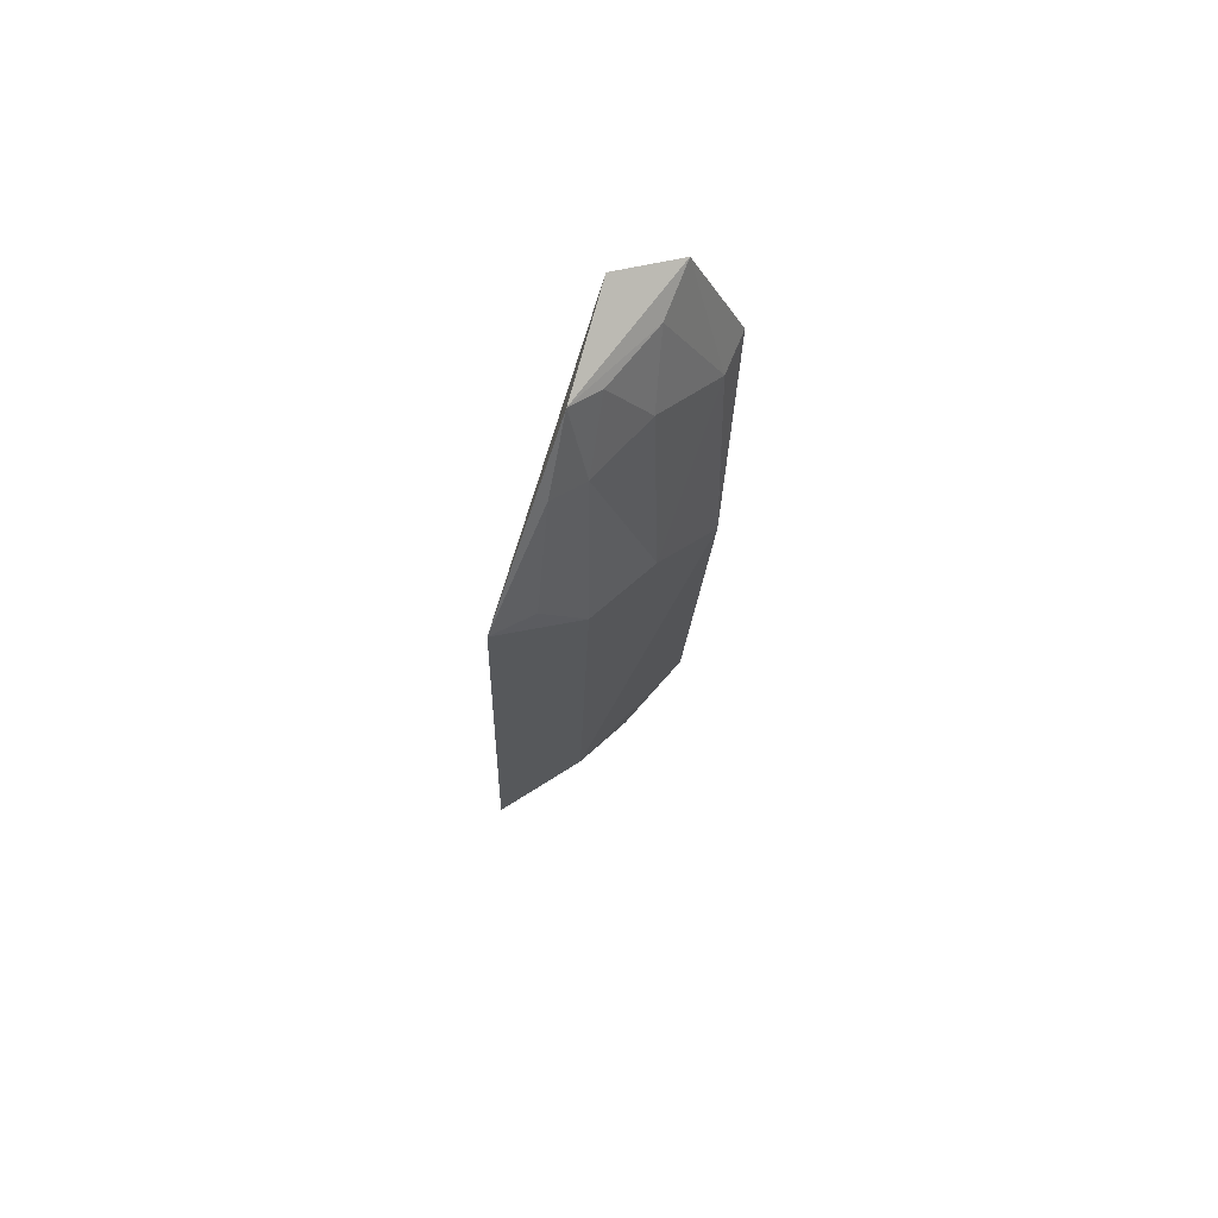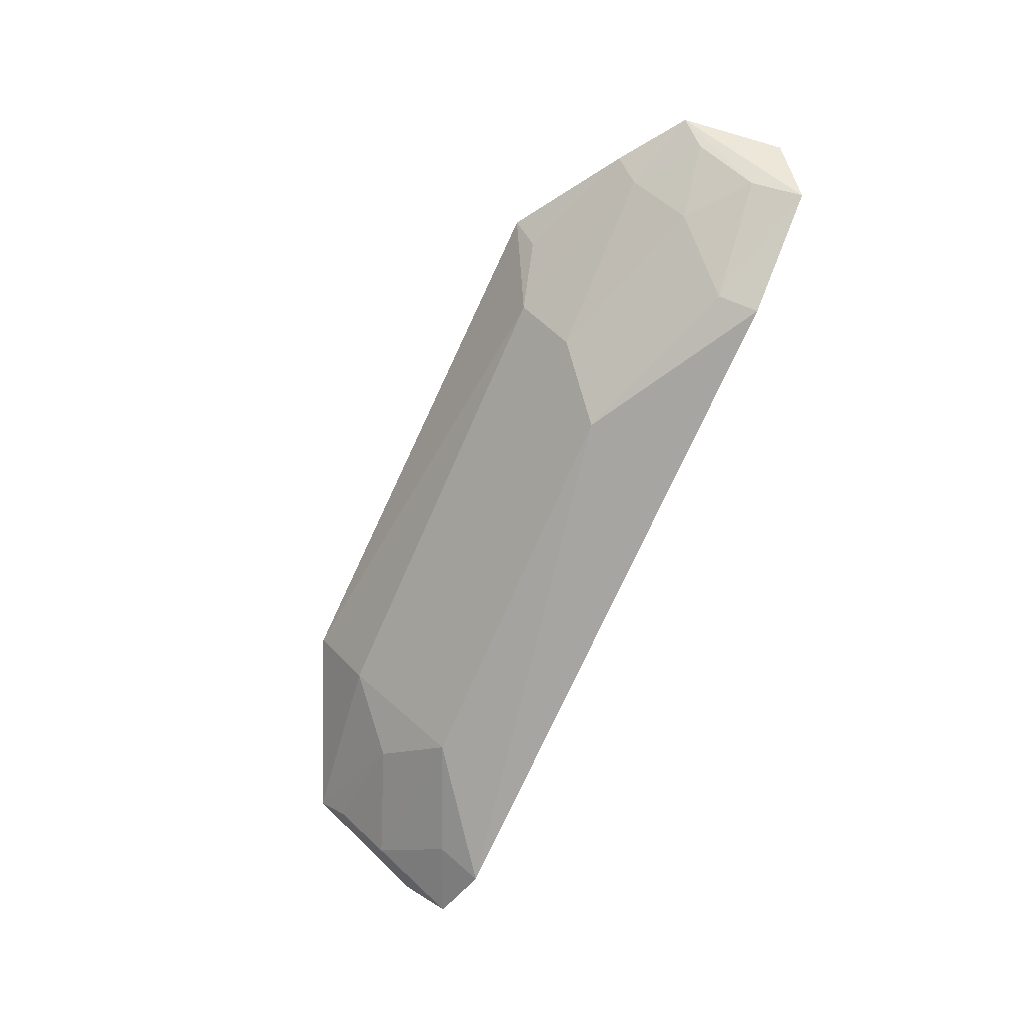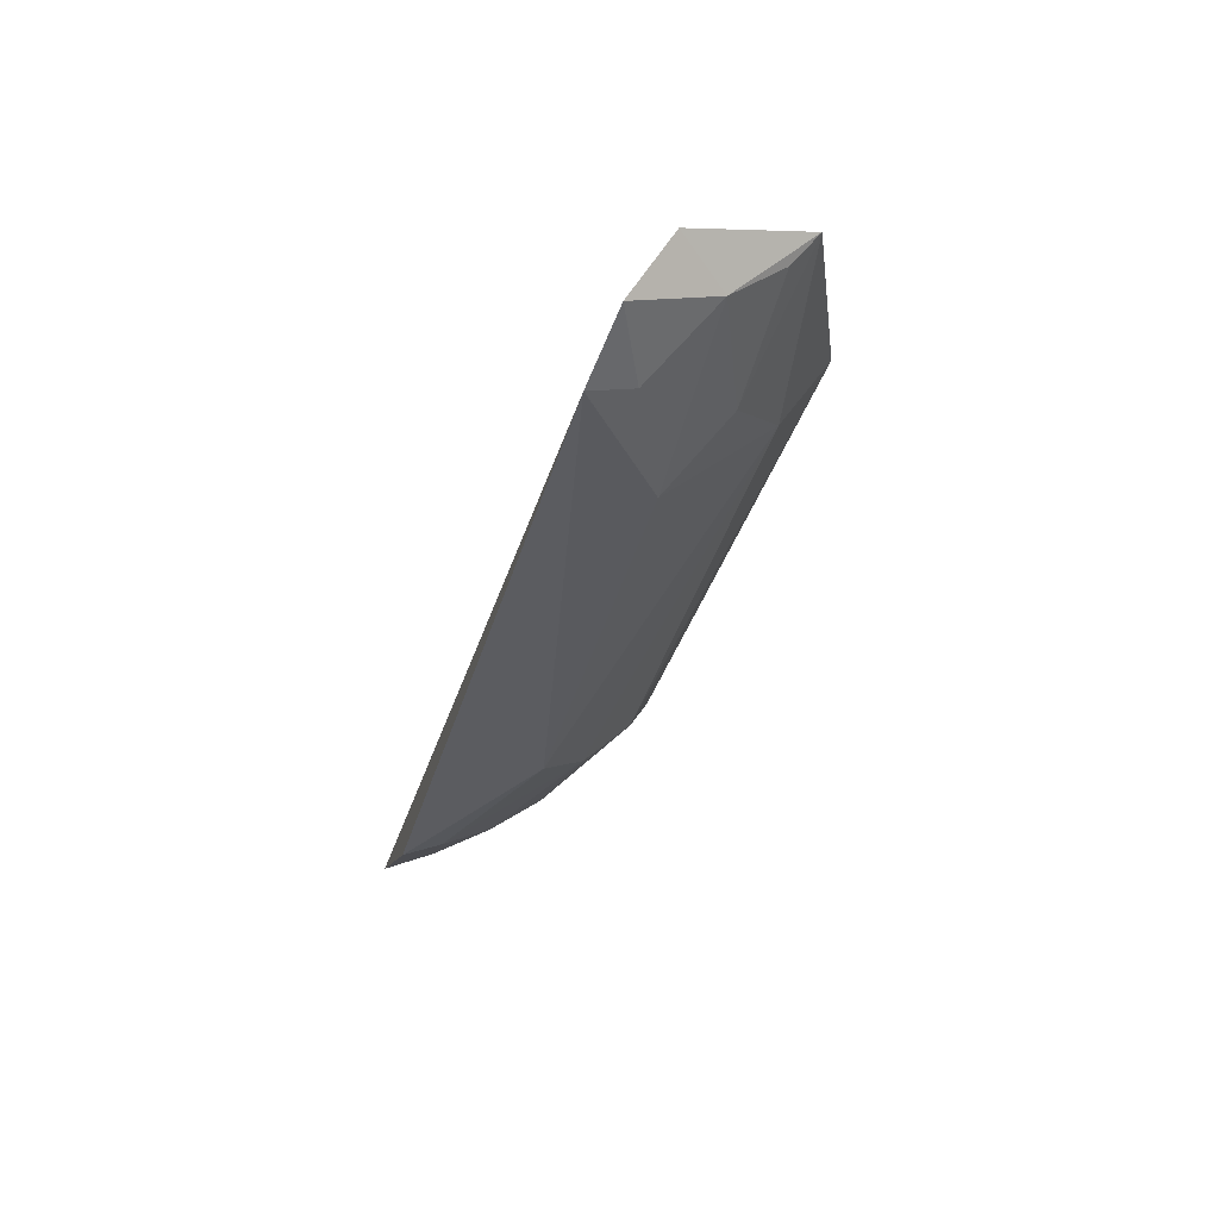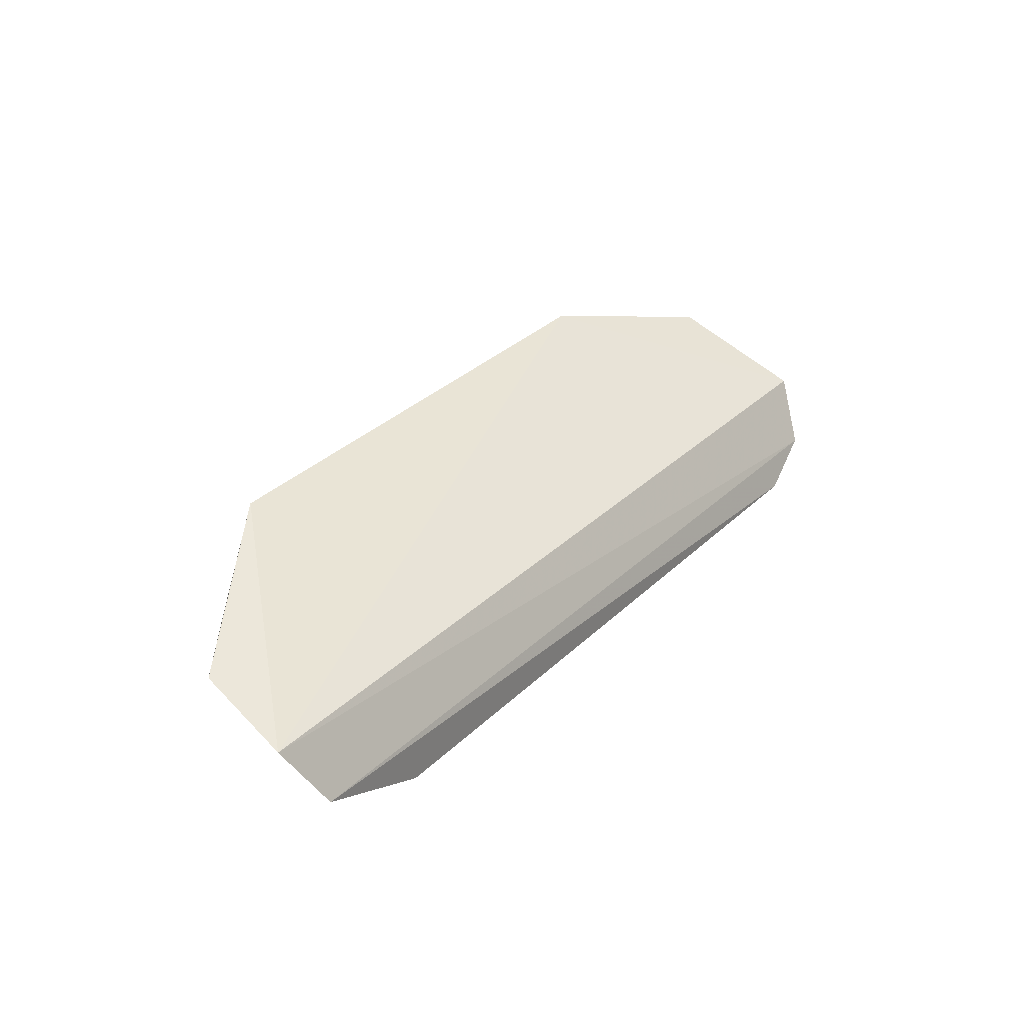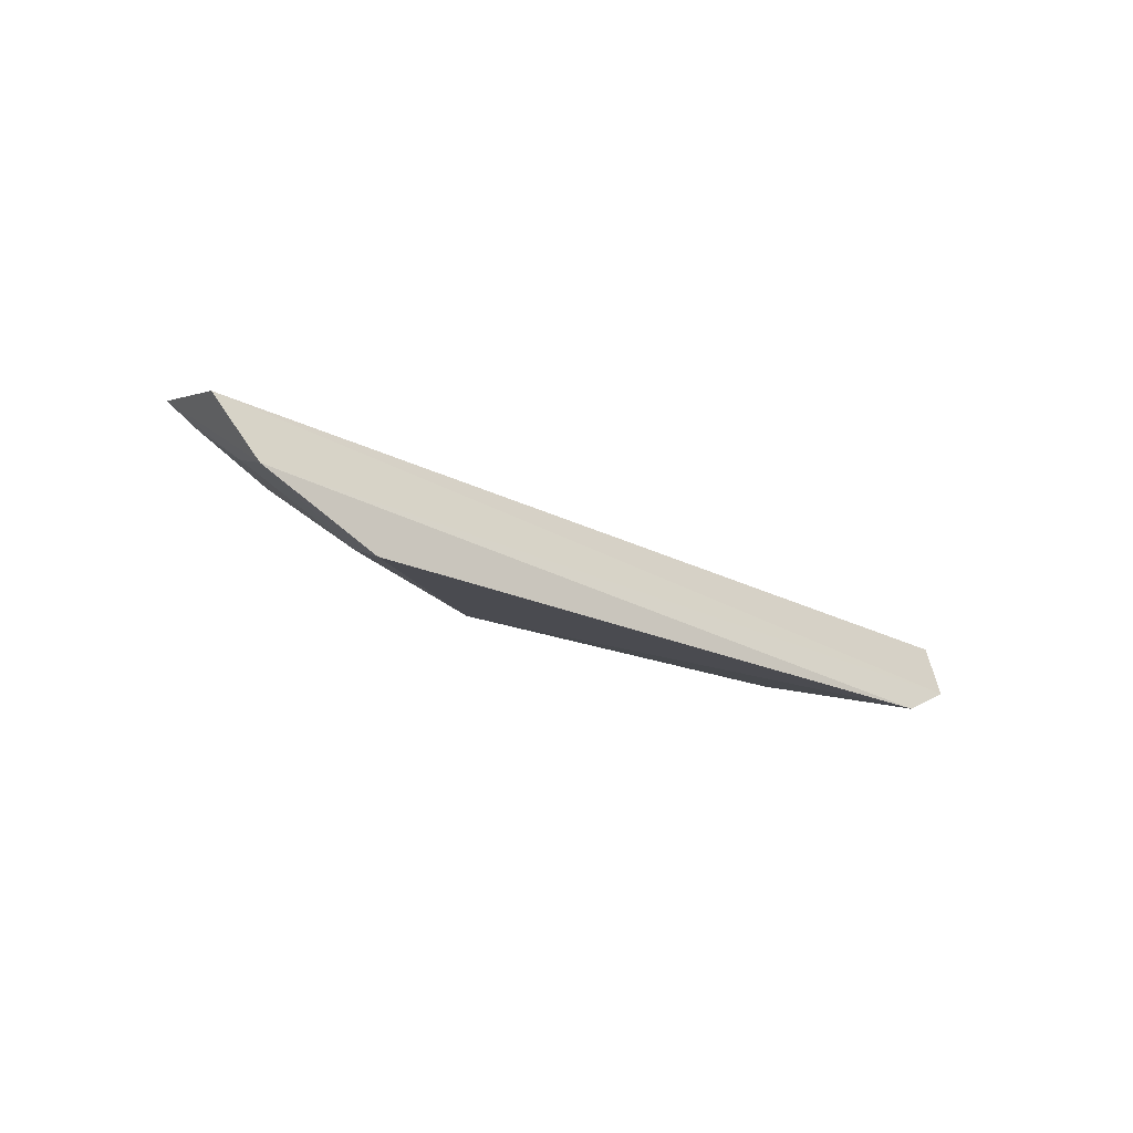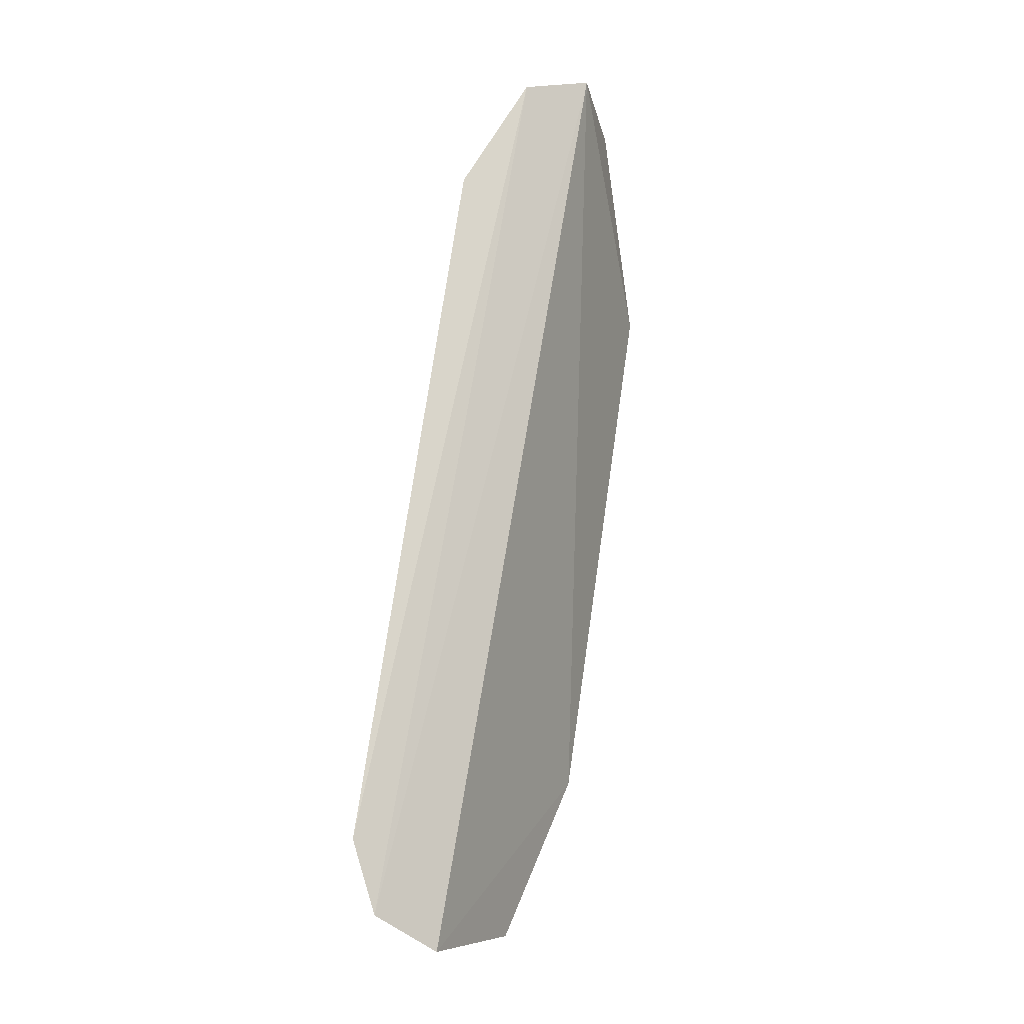
<metadata>
{"format":"obj","ext":"obj","renderer":"f3d","projection":"perspective","resolution":1024,"background":"white","views":[{"elev":-18.4,"azim":-92.3,"up":"+Z"},{"elev":-71.5,"azim":-113.8,"up":"+Y"},{"elev":-38.0,"azim":74.8,"up":"+Y"},{"elev":32.0,"azim":-53.0,"up":"+Y"},{"elev":-18.4,"azim":-41.8,"up":"+Y"},{"elev":74.4,"azim":97.5,"up":"+Z"}]}
</metadata>
<code>
v -0.04085 -0.08414 0.02506
v -0.03864 -0.07866 0.02188
v -0.1214 -0.07576 0.02381
v -0.1044 -0.06842 0.005114
v -0.05744 -0.07597 0.008493
v -0.05654 -0.06898 0.004208
v -0.04113 -0.07311 0.01076
v -0.09281 -0.08522 0.01753
v -0.09835 -0.07546 0.008442
v -0.04228 -0.08011 0.01749
v -0.1083 -0.0859 0.02645
v -0.09791 -0.08035 0.01289
v -0.05243 -0.08023 0.01351
v -0.04679 -0.08682 0.02611
v -0.108 -0.08446 0.02307
v -0.12 -0.07337 0.01513
v -0.0423 -0.07591 0.01287
v -0.05768 -0.08498 0.01784
v -0.1187 -0.0813 0.02645
v -0.04748 -0.08493 0.02214
v -0.1142 -0.07233 0.01114
v -0.1126 -0.07933 0.01793
v -0.1036 -0.07181 0.007094
v -0.1131 -0.07501 0.01305
v -0.1177 -0.07958 0.0222
v -0.1185 -0.07576 0.01709
f 1 2 3
f 6 3 2
f 6 4 3
f 7 6 2
f 7 5 6
f 9 6 5
f 9 4 6
f 10 7 2
f 10 2 1
f 12 9 5
f 12 5 8
f 13 5 7
f 14 11 8
f 15 12 8
f 15 8 11
f 16 3 4
f 17 13 7
f 17 7 10
f 17 10 13
f 18 8 5
f 18 5 13
f 18 14 8
f 18 13 10
f 19 14 1
f 19 1 3
f 19 11 14
f 19 3 16
f 19 15 11
f 20 10 1
f 20 1 14
f 20 18 10
f 20 14 18
f 21 16 4
f 22 12 15
f 23 21 4
f 23 4 9
f 23 9 21
f 24 21 9
f 24 9 12
f 24 12 22
f 24 16 21
f 25 19 16
f 25 22 15
f 25 15 19
f 26 24 22
f 26 16 24
f 26 25 16
f 26 22 25

</code>
